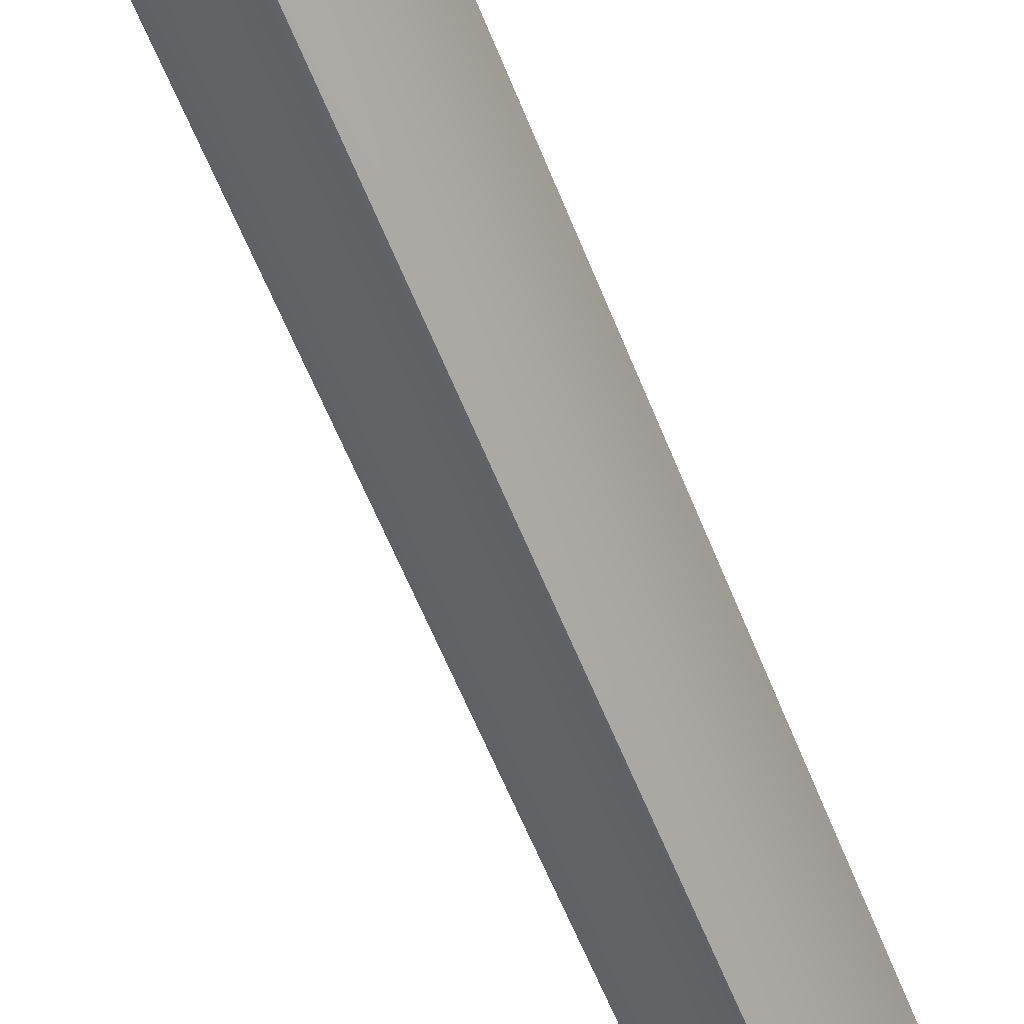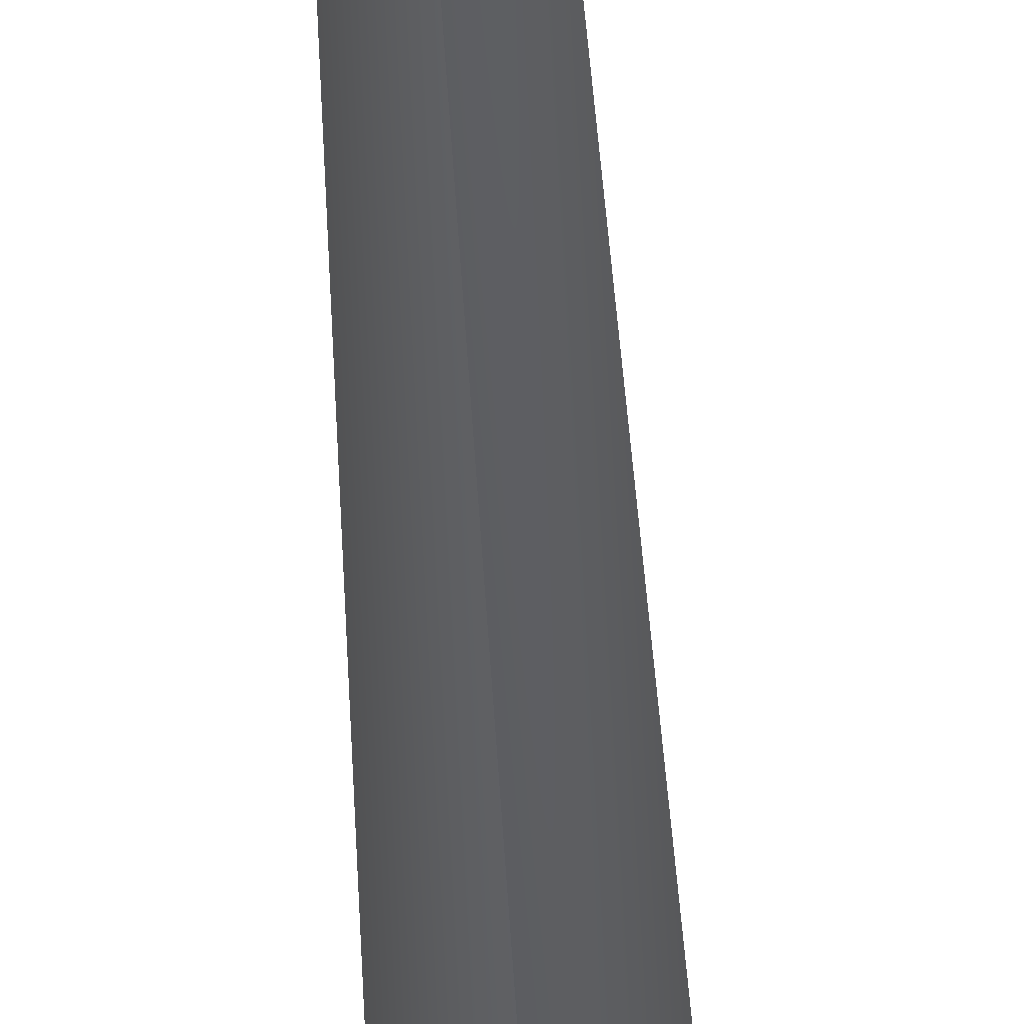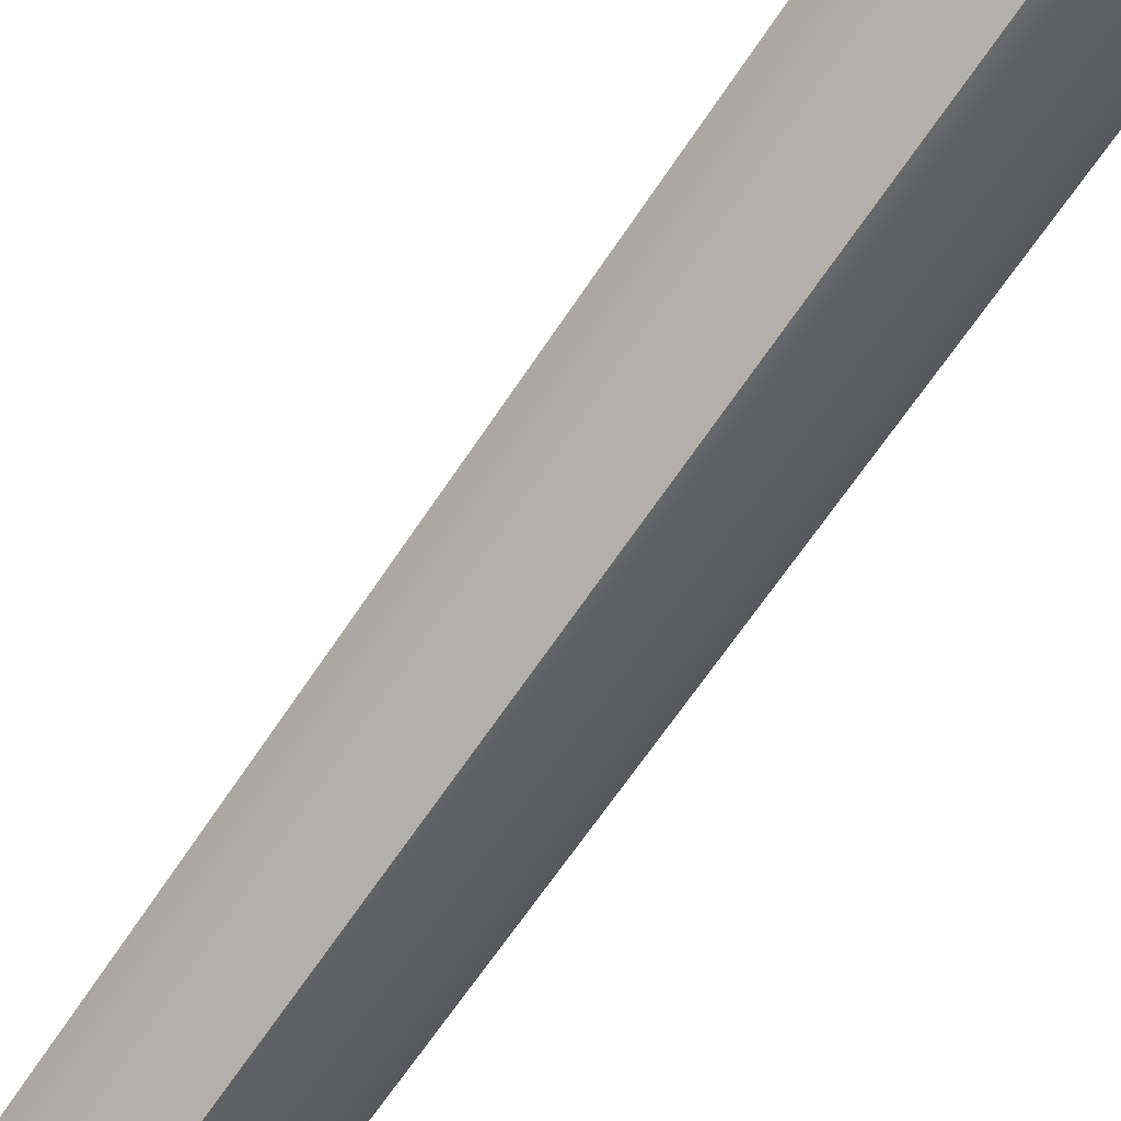
<metadata>
{"format":"obj","ext":"obj","renderer":"f3d","projection":"perspective","resolution":1024,"background":"white","views":[{"elev":-68.4,"azim":22.9,"up":"+Z"},{"elev":-24.7,"azim":-178.2,"up":"+Z"},{"elev":-79.1,"azim":-35.7,"up":"+Z"}]}
</metadata>
<code>
o Cube.007_Cube.001
v 0.5865 5.441 -0.5708
v 0.000162 5.441 0.01553
v 0.5865 5.441 0.6019
v 1.173 5.441 0.01553
v 1.173 -0.6286 0.01553
v 0.5865 -0.6286 0.6019
v 0.000162 -0.6286 0.01553
v 0.5865 -0.6286 -0.5708
v 0.6245 4.266 0.01629
v 1.04 4.266 0.01629
v 0.6245 4.266 0.4317
v 0.2092 4.266 0.01629
v 0.6245 4.266 -0.3991
v 0.6245 29.81 0.01629
f 1 3 4
f 4 6 5
f 2 8 7
f 8 6 7
f 1 5 8
f 3 7 6
f 9 10 11
f 12 9 11
f 13 9 12
f 13 10 9
f 13 12 14
f 10 13 14
f 11 10 14
f 12 11 14
f 1 2 3
f 4 3 6
f 2 1 8
f 8 5 6
f 1 4 5
f 3 2 7

</code>
